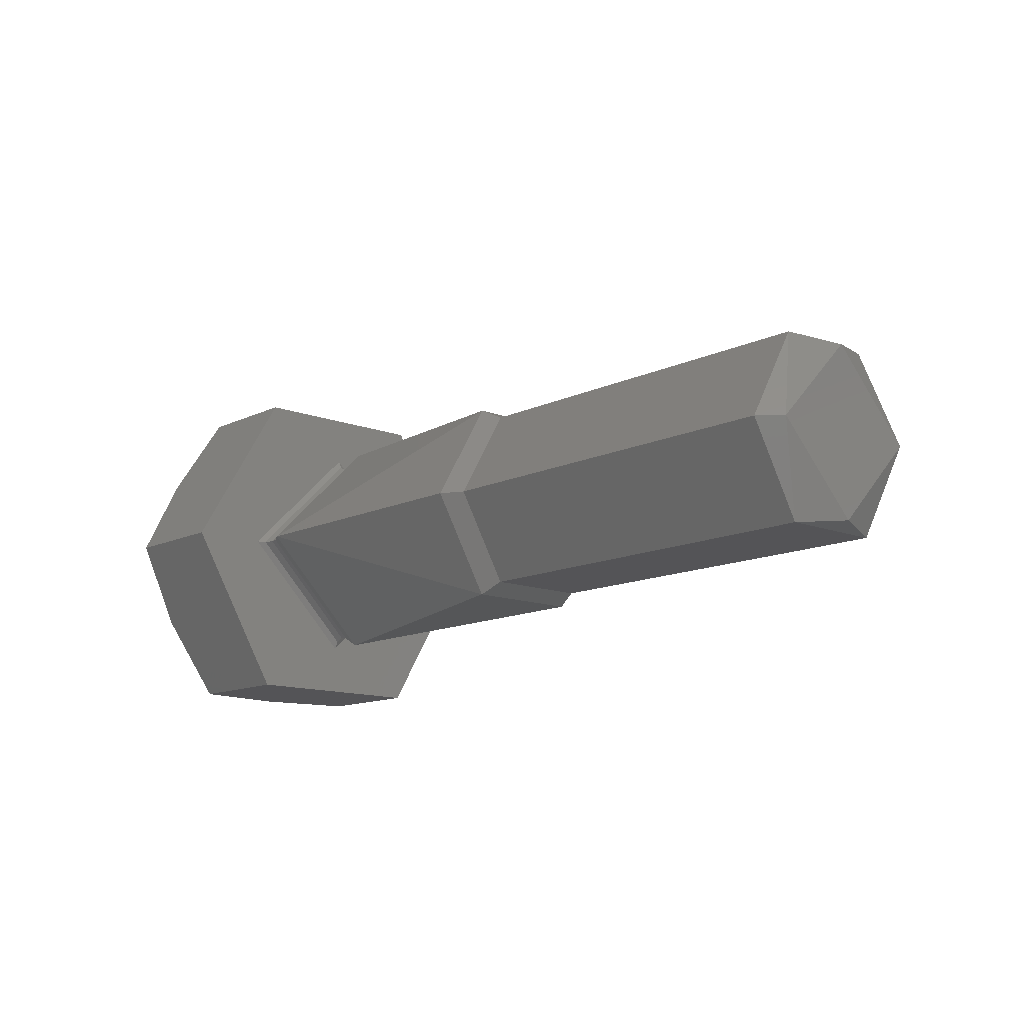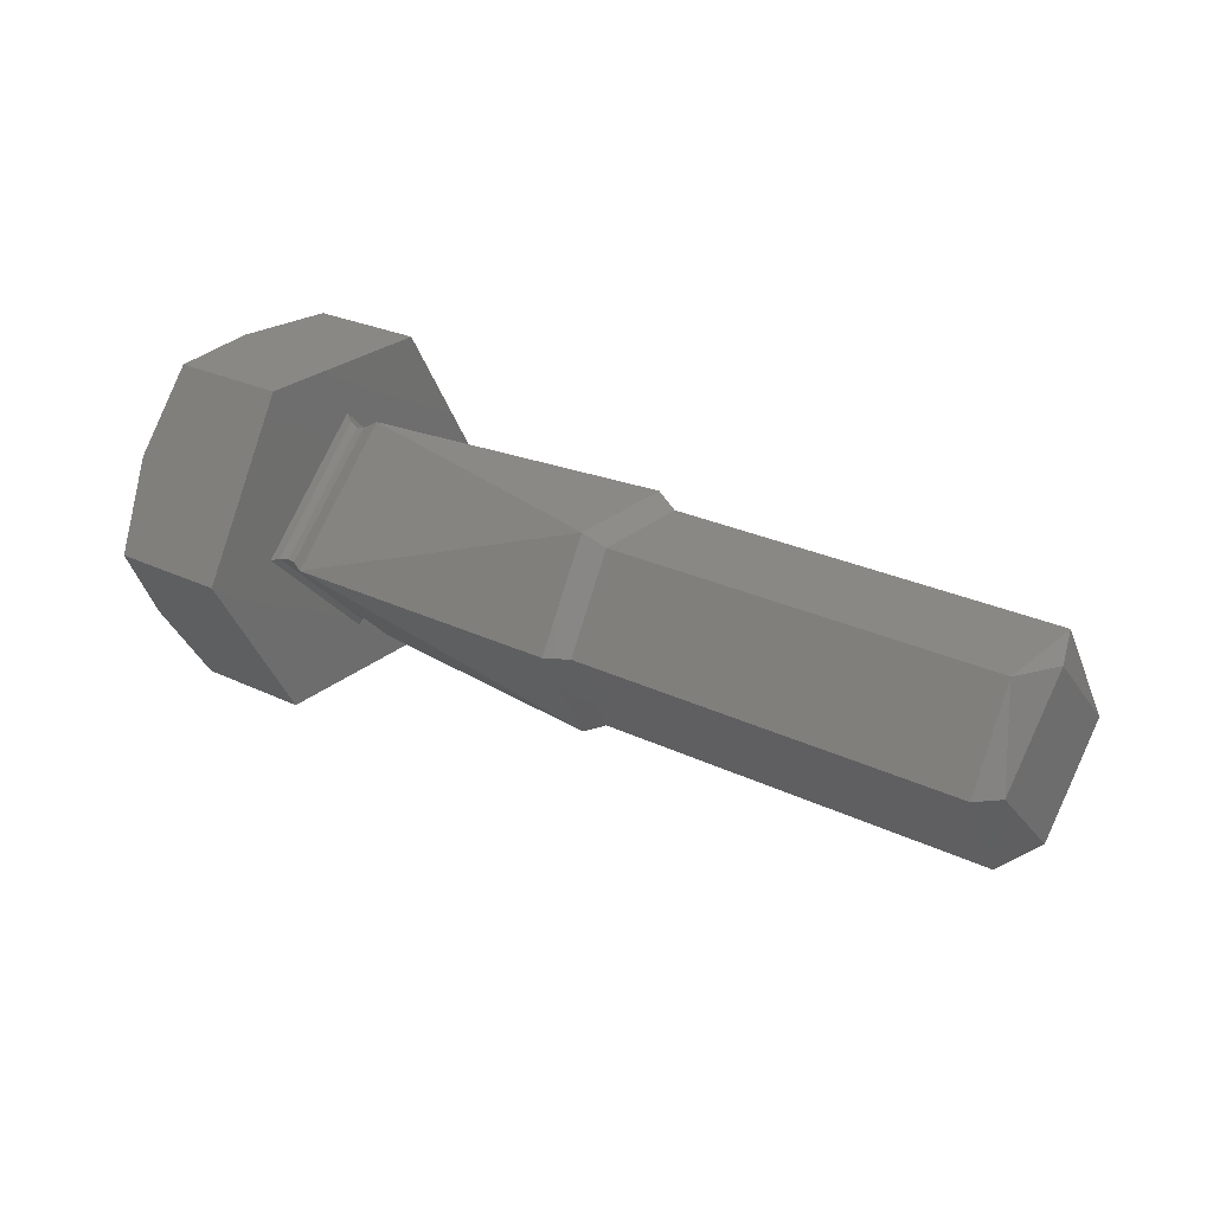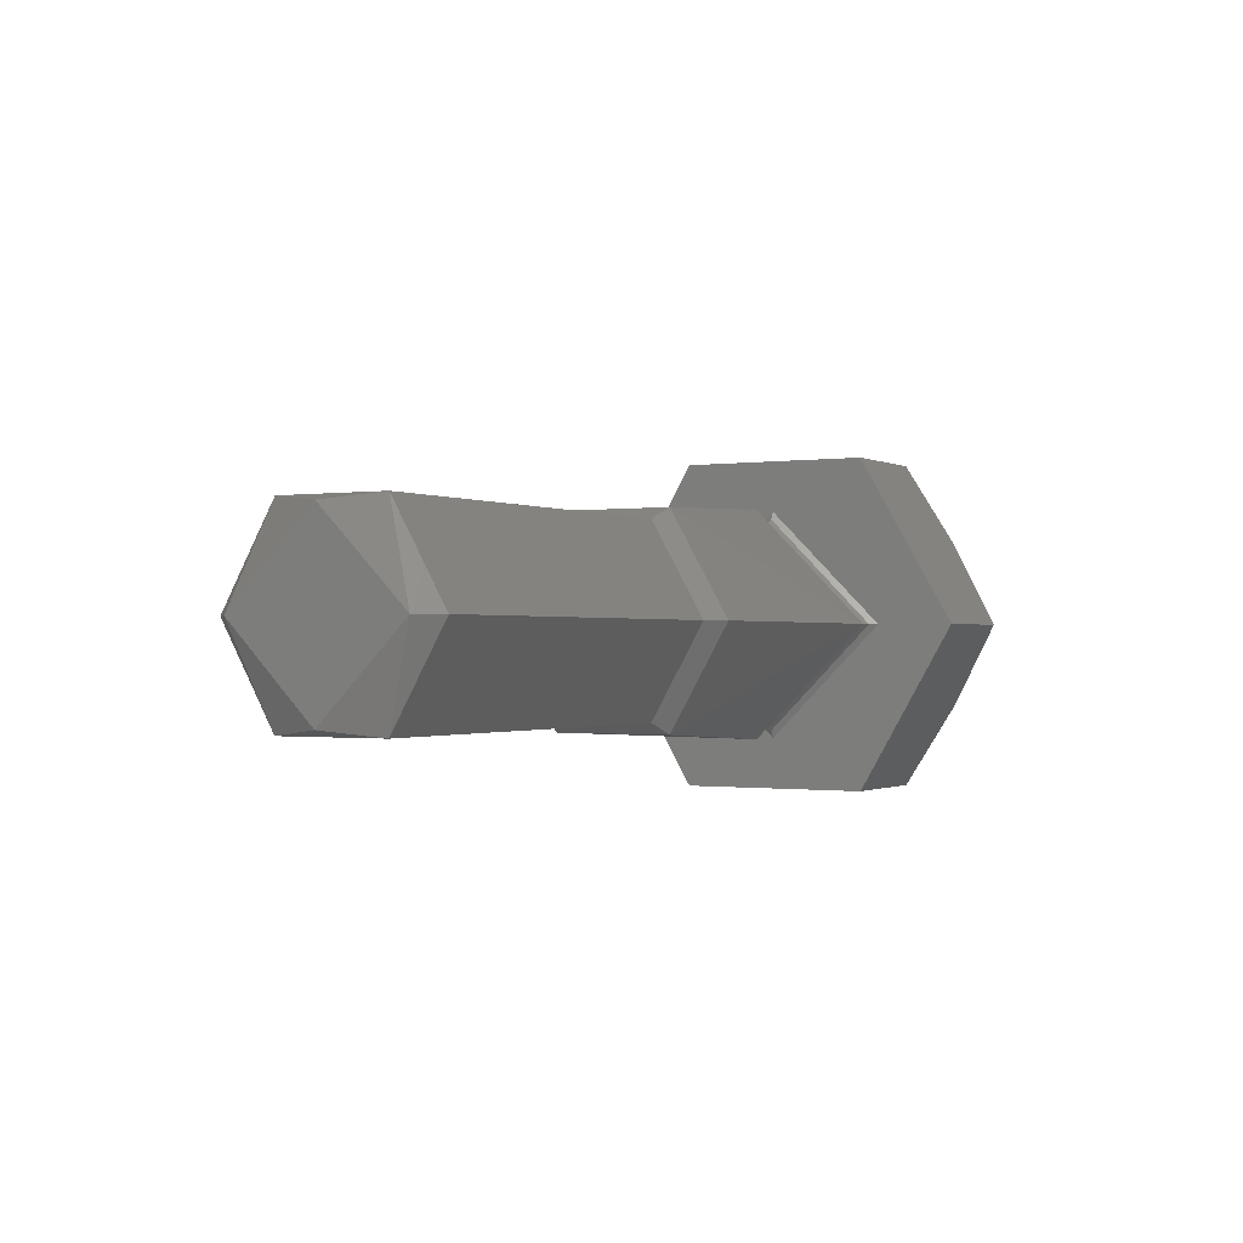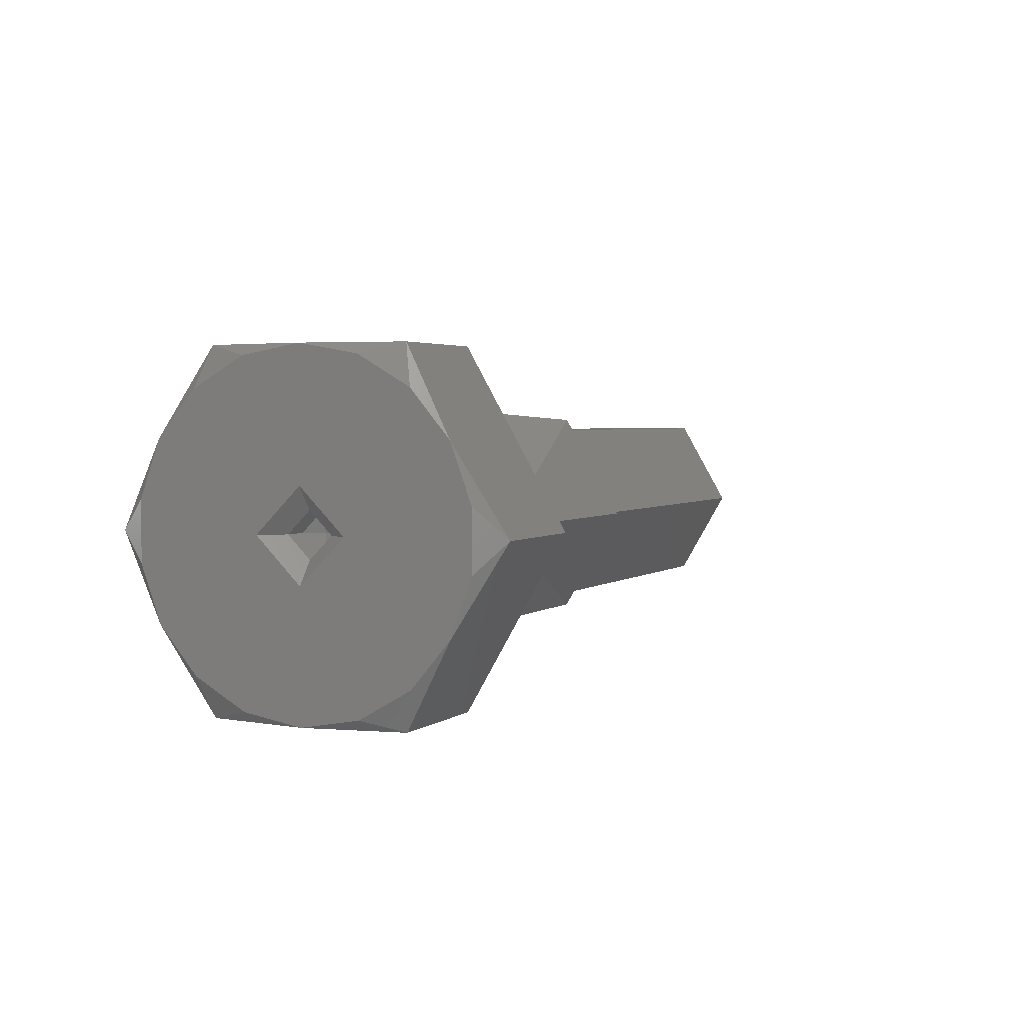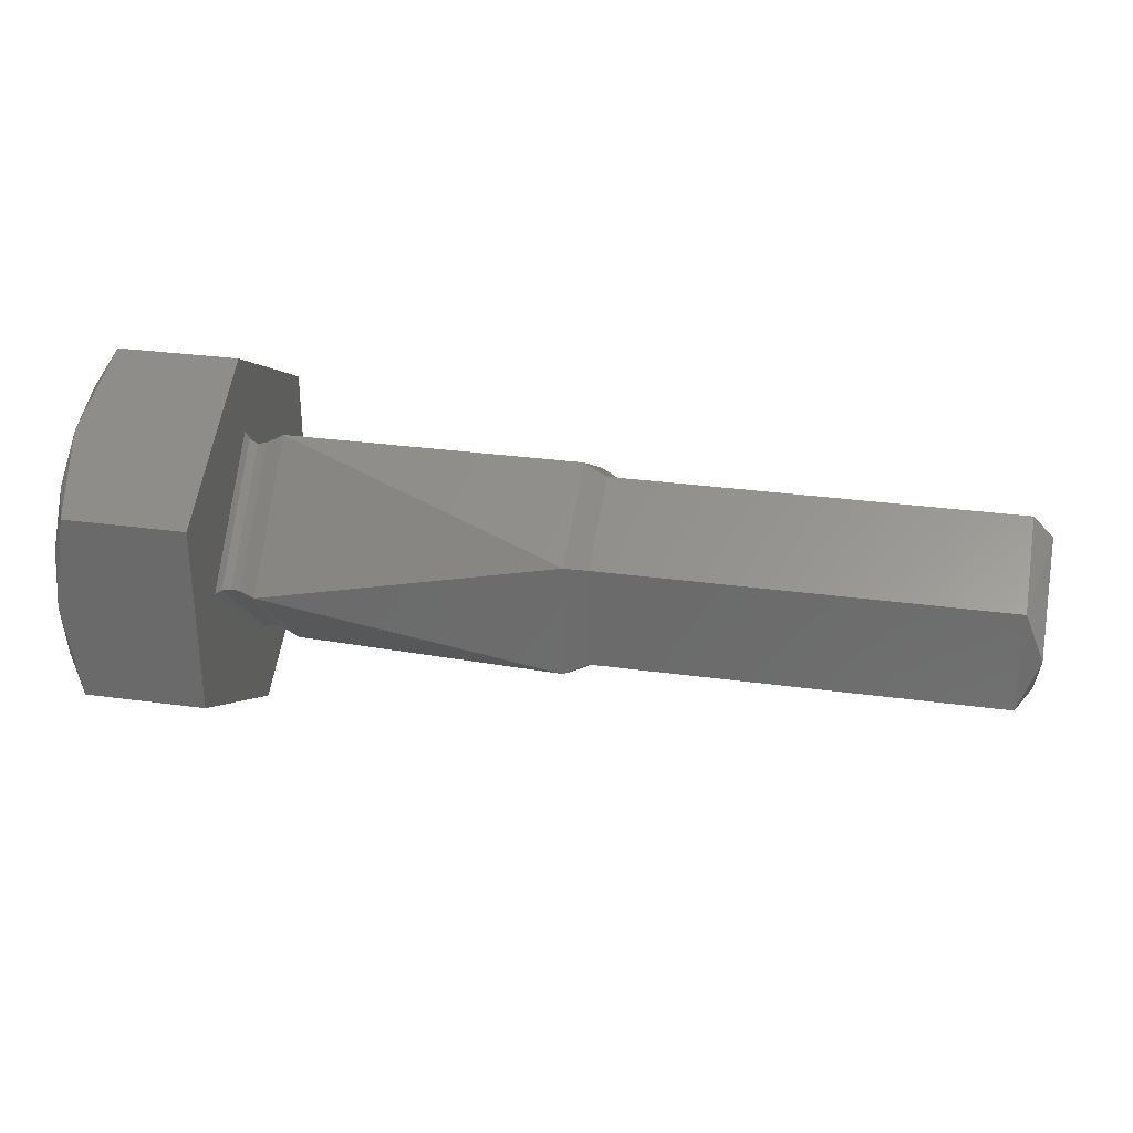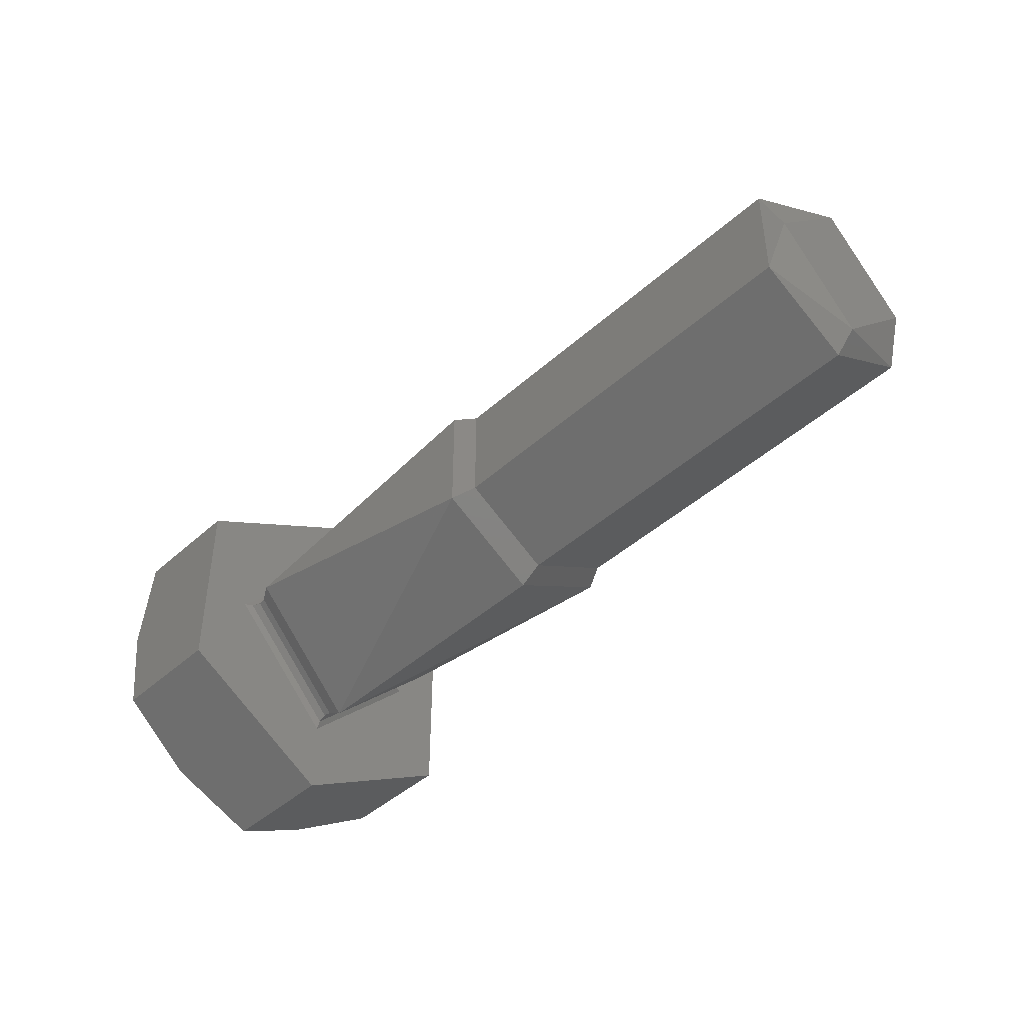
<metadata>
{"format":"stl","ext":"stl","renderer":"f3d","projection":"perspective","resolution":1024,"background":"white","views":[{"elev":-12.6,"azim":48.0,"up":"+Y"},{"elev":26.3,"azim":37.2,"up":"+Y"},{"elev":-0.7,"azim":119.2,"up":"+Y"},{"elev":2.9,"azim":-66.1,"up":"+Y"},{"elev":30.6,"azim":11.2,"up":"+Z"},{"elev":-43.8,"azim":46.5,"up":"+Z"}]}
</metadata>
<code>
# stl→obj: 85 verts, 167 faces
v -0.1984 -0.3113 0.8687
v -0.1984 -0.3146 0.8719
v -0.1984 -0.3178 0.8687
v -0.1984 -0.3146 0.8655
v -0.1992 -0.318 0.8667
v -0.1992 -0.3146 0.8647
v -0.1992 -0.318 0.8707
v -0.1992 -0.3146 0.8727
v -0.1992 -0.3111 0.8707
v -0.1992 -0.3111 0.8667
v -0.2145 -0.3146 0.8727
v -0.2145 -0.318 0.8707
v -0.2145 -0.318 0.8667
v -0.2145 -0.3146 0.8647
v -0.2145 -0.3111 0.8667
v -0.2145 -0.3111 0.8707
v -0.2154 -0.3185 0.8664
v -0.2154 -0.3146 0.8642
v -0.2154 -0.3185 0.8709
v -0.2154 -0.3146 0.8732
v -0.2154 -0.3107 0.8709
v -0.2154 -0.3107 0.8664
v -0.2269 -0.3146 0.8732
v -0.2269 -0.3191 0.8687
v -0.2269 -0.3146 0.8642
v -0.2269 -0.3101 0.8687
v -0.2276 -0.3146 0.8728
v -0.2276 -0.3187 0.8687
v -0.2276 -0.3146 0.8646
v -0.2276 -0.3105 0.8687
v -0.2279 -0.3186 0.8687
v -0.2279 -0.3146 0.8727
v -0.2282 -0.3187 0.8687
v -0.2284 -0.3146 0.8732
v -0.2284 -0.3191 0.8687
v -0.2282 -0.3146 0.8729
v -0.2279 -0.3146 0.8647
v -0.2282 -0.3146 0.8645
v -0.2284 -0.3146 0.8642
v -0.2279 -0.3105 0.8687
v -0.2282 -0.3104 0.8687
v -0.2284 -0.3101 0.8687
v -0.2284 -0.3146 0.8762
v -0.2284 -0.3211 0.8724
v -0.2284 -0.3211 0.8649
v -0.2284 -0.3081 0.8724
v -0.2284 -0.3146 0.8612
v -0.2284 -0.3081 0.8649
v -0.2337 -0.3211 0.8687
v -0.2331 -0.3211 0.8649
v -0.2331 -0.3211 0.8724
v -0.2337 -0.3178 0.8631
v -0.2331 -0.3146 0.8612
v -0.2337 -0.3113 0.8631
v -0.2331 -0.3081 0.8649
v -0.2337 -0.3081 0.8687
v -0.2331 -0.3081 0.8724
v -0.2337 -0.3113 0.8743
v -0.2331 -0.3146 0.8762
v -0.2337 -0.3178 0.8743
v -0.2337 -0.3134 0.8751
v -0.2337 -0.3157 0.8751
v -0.2337 -0.3207 0.8665
v -0.2337 -0.3195 0.8645
v -0.2337 -0.3195 0.8729
v -0.2337 -0.3207 0.8709
v -0.2337 -0.3084 0.8709
v -0.2337 -0.3096 0.8729
v -0.2337 -0.3096 0.8645
v -0.2337 -0.3084 0.8665
v -0.2337 -0.3157 0.8623
v -0.2337 -0.3134 0.8623
v -0.2337 -0.3146 0.8704
v -0.2337 -0.3163 0.8687
v -0.2337 -0.3129 0.8687
v -0.2337 -0.3146 0.867
v -0.233 -0.3146 0.8678
v -0.233 -0.3154 0.8687
v -0.233 -0.3146 0.8695
v -0.233 -0.3137 0.8687
v -0.2321 -0.3146 0.8678
v -0.2321 -0.3154 0.8687
v -0.2321 -0.3146 0.8695
v -0.2321 -0.3137 0.8687
v -0.2319 -0.3146 0.8687
f 1 2 3
f 1 3 4
f 5 6 4
f 3 5 4
f 7 5 3
f 2 7 3
f 8 7 2
f 9 8 2
f 1 9 2
f 10 9 1
f 4 10 1
f 6 10 4
f 7 8 11
f 7 11 12
f 5 12 13
f 5 7 12
f 6 13 14
f 6 5 13
f 10 14 15
f 10 6 14
f 9 15 16
f 9 10 15
f 8 16 11
f 8 9 16
f 17 18 14
f 17 14 13
f 19 13 12
f 19 17 13
f 20 12 11
f 20 19 12
f 21 11 16
f 21 20 11
f 22 16 15
f 22 21 16
f 18 15 14
f 18 22 15
f 19 20 23
f 19 23 24
f 17 24 25
f 17 19 24
f 18 17 25
f 22 25 26
f 22 18 25
f 21 26 23
f 21 22 26
f 20 21 23
f 24 23 27
f 24 27 28
f 25 28 29
f 25 24 28
f 26 29 30
f 26 25 29
f 23 30 27
f 23 26 30
f 31 27 32
f 31 28 27
f 33 34 35
f 33 32 36
f 33 36 34
f 33 31 32
f 37 29 28
f 37 28 31
f 38 35 39
f 38 31 33
f 38 33 35
f 38 37 31
f 40 32 27
f 40 30 29
f 40 27 30
f 40 29 37
f 41 36 32
f 41 34 36
f 41 39 42
f 41 42 34
f 41 32 40
f 41 38 39
f 41 40 37
f 41 37 38
f 34 43 44
f 34 44 35
f 45 35 44
f 46 43 34
f 39 35 45
f 42 46 34
f 47 39 45
f 48 42 39
f 48 39 47
f 48 46 42
f 45 49 50
f 44 51 49
f 44 49 45
f 47 52 53
f 45 50 52
f 45 52 47
f 48 54 55
f 47 53 54
f 47 54 48
f 46 56 57
f 48 55 56
f 48 56 46
f 43 58 59
f 46 57 58
f 46 58 43
f 44 60 51
f 43 59 60
f 43 60 44
f 59 58 61
f 62 59 61
f 60 59 62
f 50 49 63
f 64 50 63
f 52 50 64
f 51 60 65
f 66 51 65
f 49 51 66
f 57 56 67
f 68 57 67
f 58 57 68
f 55 54 69
f 70 55 69
f 56 55 70
f 53 52 71
f 72 53 71
f 54 53 72
f 73 65 60
f 73 60 62
f 73 62 61
f 73 61 58
f 74 66 65
f 74 49 66
f 74 63 49
f 74 65 73
f 64 63 74
f 68 73 58
f 75 73 68
f 76 64 74
f 52 64 76
f 67 75 68
f 71 52 76
f 56 75 67
f 72 71 76
f 70 75 56
f 54 72 76
f 69 76 75
f 69 54 76
f 69 75 70
f 74 77 76
f 74 78 77
f 73 79 78
f 73 78 74
f 75 80 79
f 75 79 73
f 76 77 80
f 76 80 75
f 78 81 77
f 78 82 81
f 79 83 82
f 79 82 78
f 80 84 83
f 80 83 79
f 77 81 84
f 77 84 80
f 82 85 81
f 83 85 82
f 85 85 83
f 84 85 83
f 81 85 84

</code>
